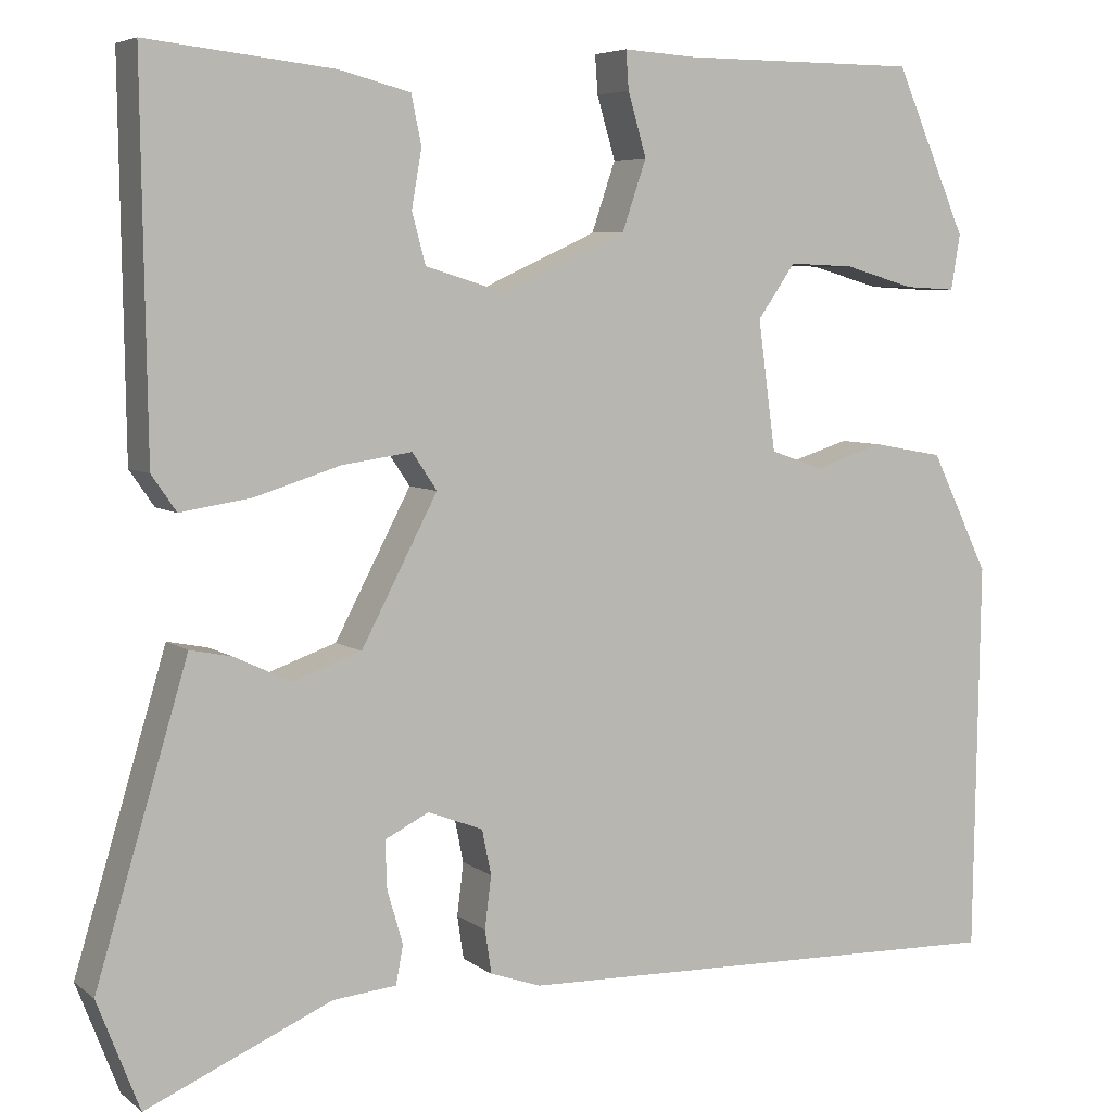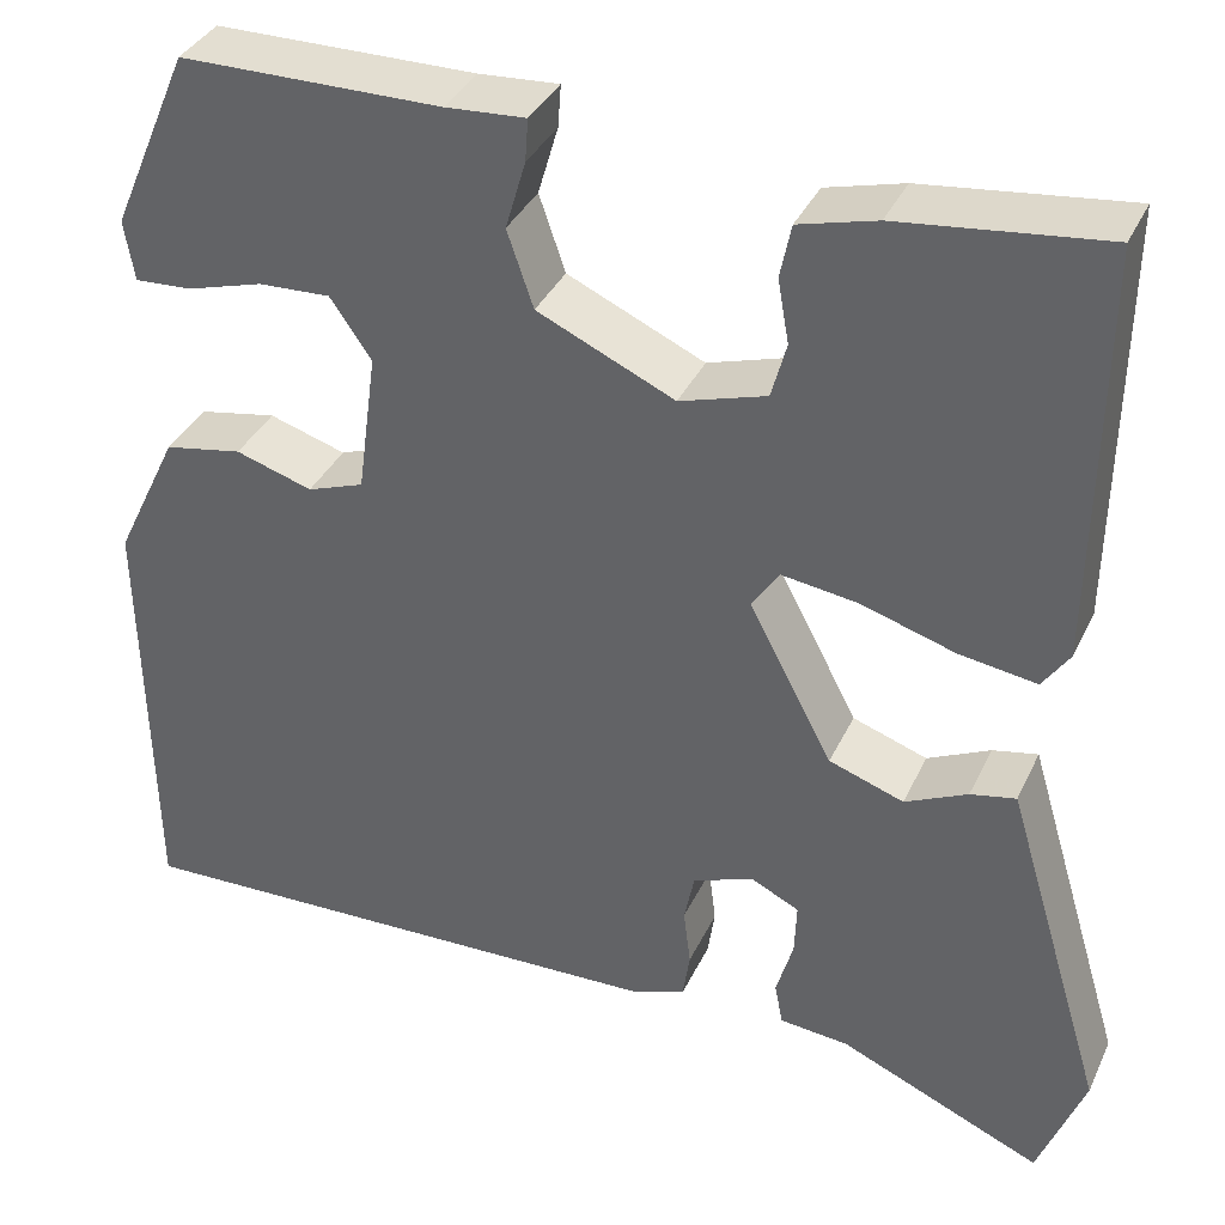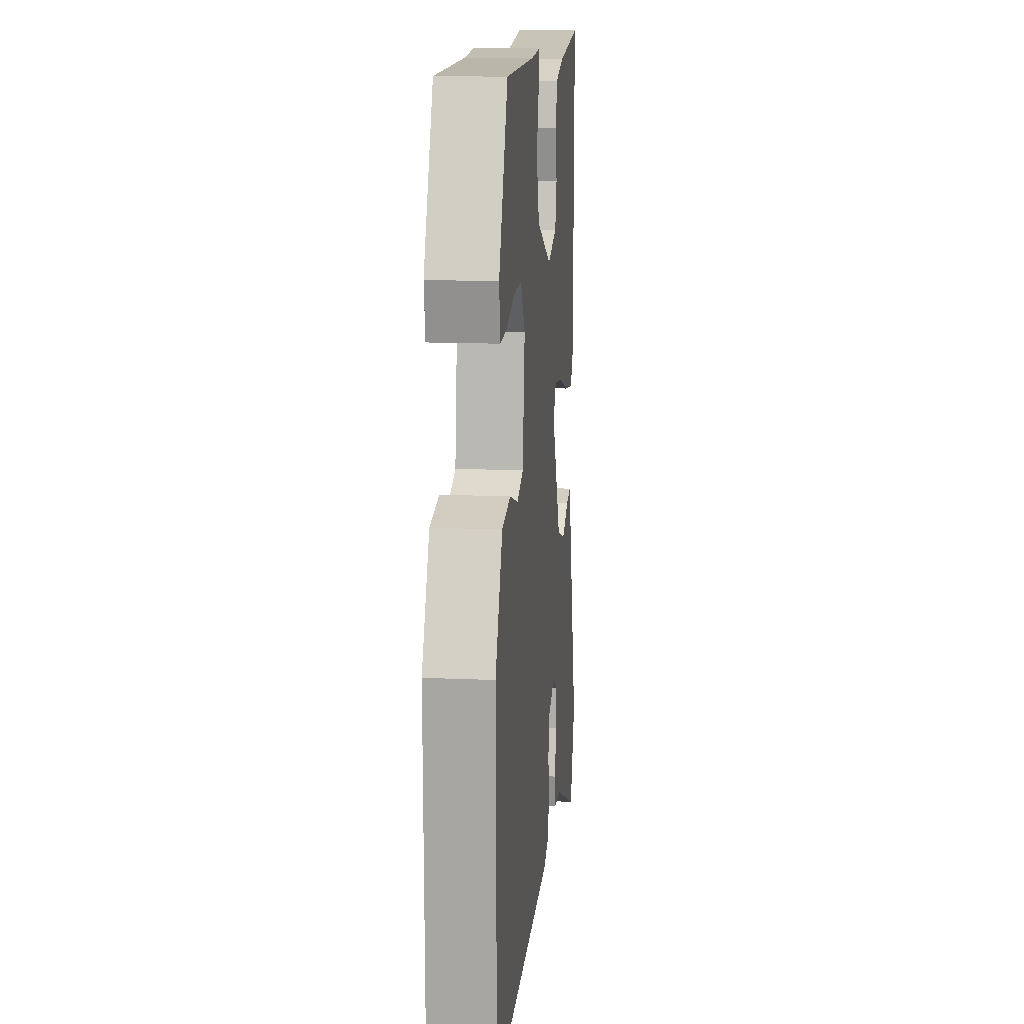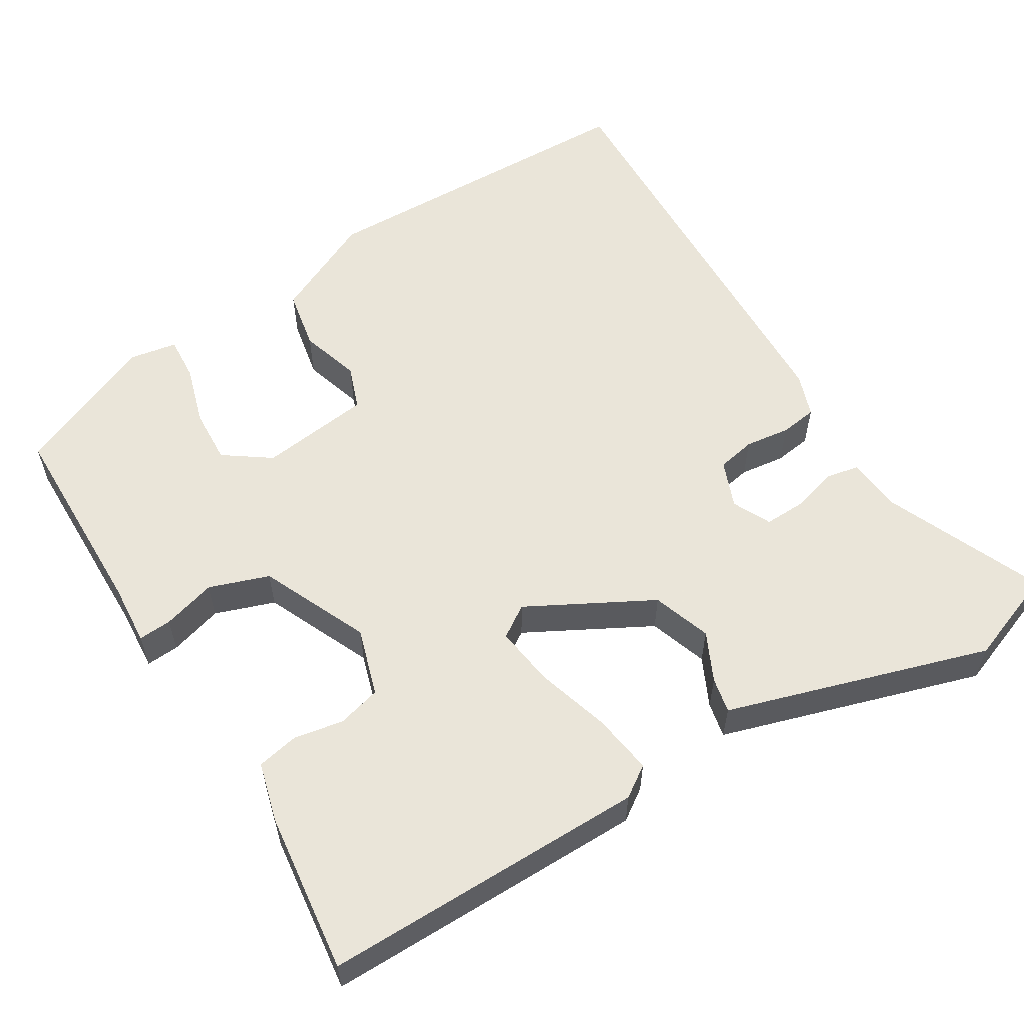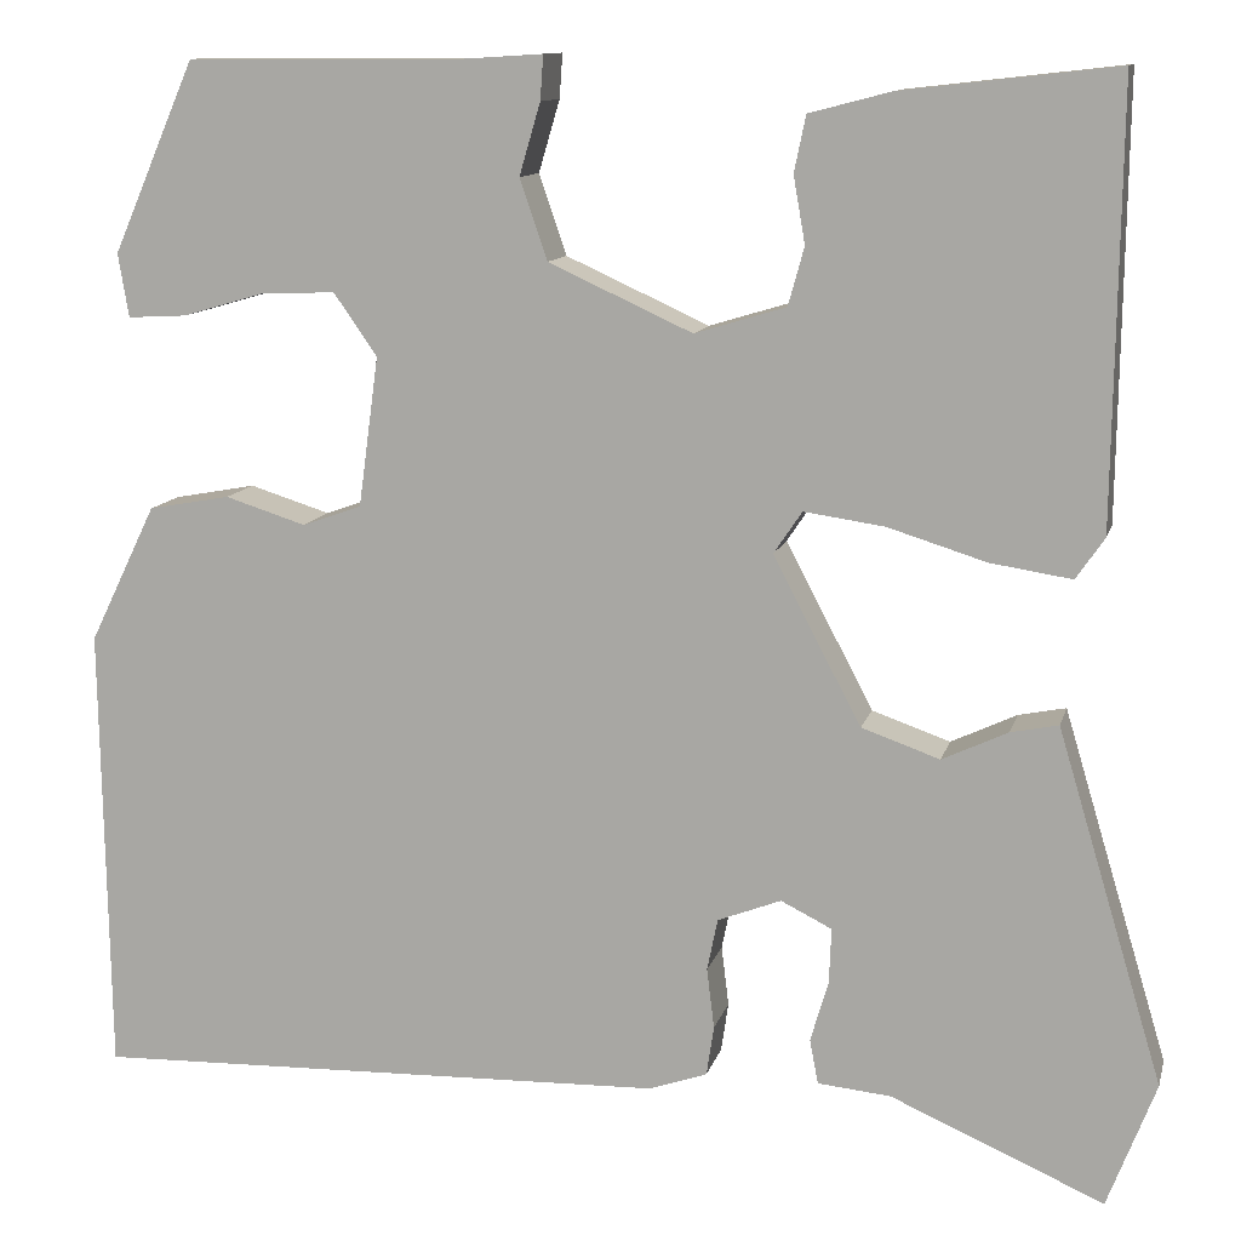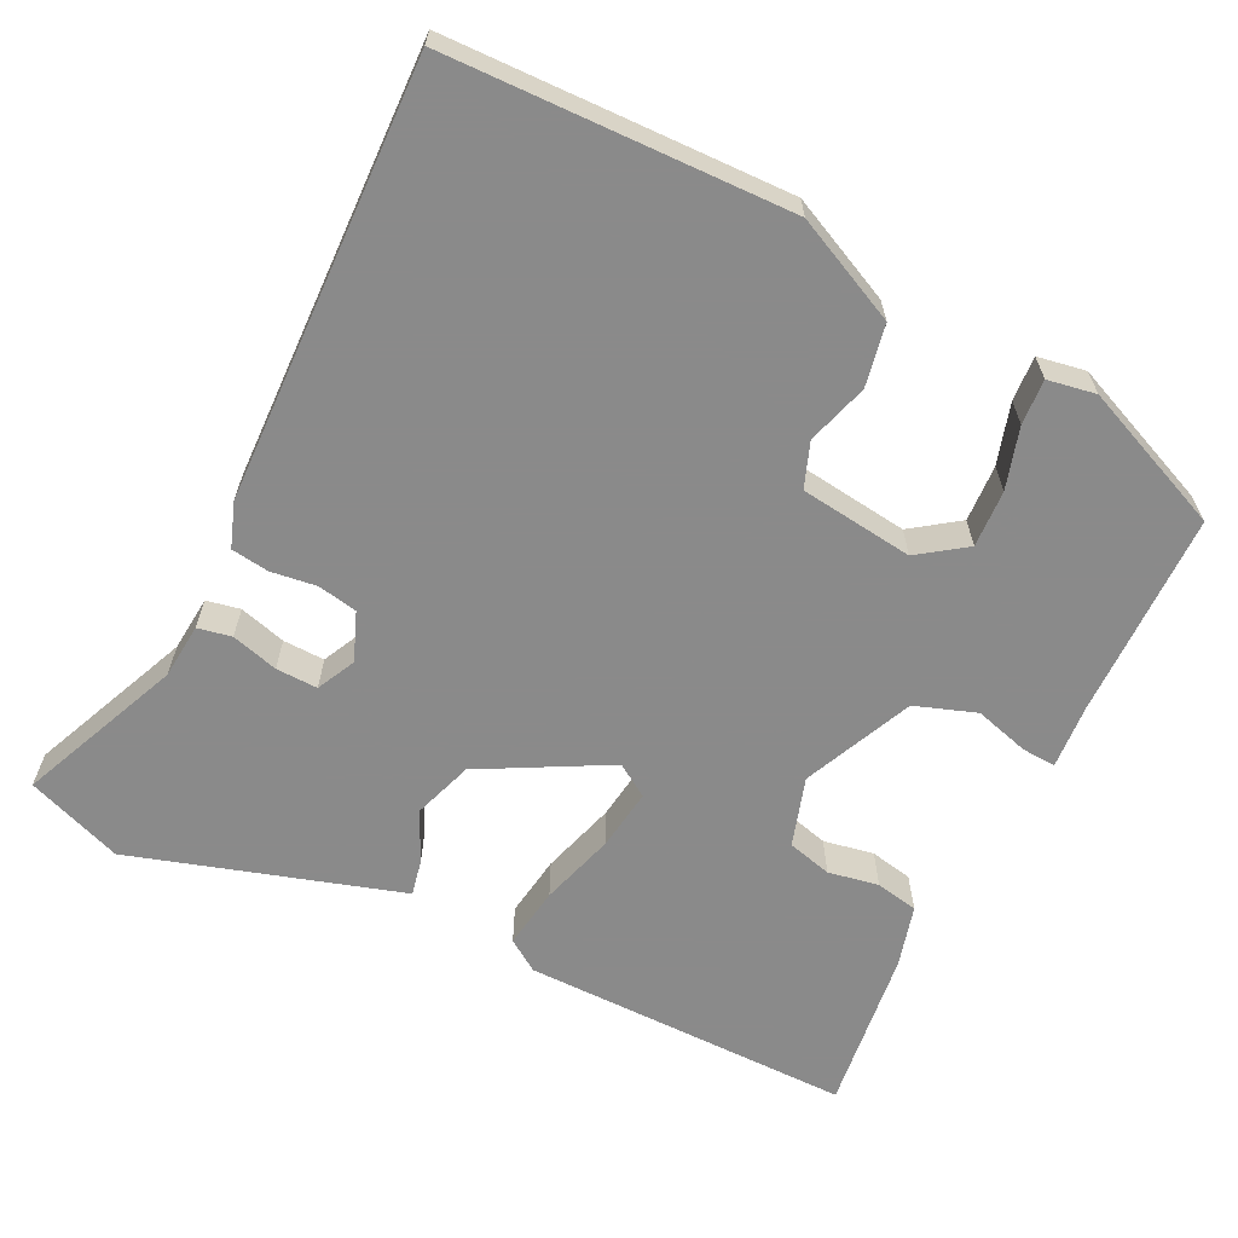
<metadata>
{"format":"obj","ext":"obj","renderer":"f3d","projection":"perspective","resolution":1024,"background":"white","views":[{"elev":5.8,"azim":153.8,"up":"+Z"},{"elev":36.1,"azim":22.7,"up":"+Z"},{"elev":13.9,"azim":-84.4,"up":"+Z"},{"elev":57.7,"azim":59.0,"up":"+Y"},{"elev":11.5,"azim":13.3,"up":"+Z"},{"elev":-63.6,"azim":-115.7,"up":"+Y"}]}
</metadata>
<code>
v 0.471 0.07 0.494
v 0.465 0.07 0.082
v 0.438 0.07 0.043
v 0.361 0.07 0.055
v 0.268 0.07 0.084
v 0.192 0.07 0.095
v 0.165 0.07 0.055
v 0.248 0.07 -0.103
v 0.322 0.07 -0.129
v 0.384 0.07 -0.1
v 0.429 0.07 -0.091
v 0.455 0.07 -0.178
v 0.529 0.07 -0.425
v 0.483 0.07 -0.544
v 0.282 0.07 -0.456
v 0.213 0.07 -0.449
v 0.205 0.07 -0.407
v 0.222 0.07 -0.349
v 0.224 0.07 -0.297
v 0.176 0.07 -0.273
v 0.116 0.07 -0.296
v 0.106 0.07 -0.345
v 0.113 0.07 -0.402
v 0.106 0.07 -0.449
v 0.051 0.07 -0.468
v -0.494 0.07 -0.481
v -0.501 0.07 -0.056
v -0.438 0.07 0.074
v -0.361 0.07 0.088
v -0.285 0.07 0.064
v -0.229 0.07 0.084
v -0.21 0.07 0.225
v -0.251 0.07 0.284
v -0.322 0.07 0.281
v -0.398 0.07 0.259
v -0.454 0.07 0.256
v -0.464 0.07 0.316
v -0.386 0.07 0.496
v -0.128 0.07 0.497
v -0.049 0.07 0.502
v -0.052 0.07 0.46
v -0.072 0.07 0.392
v -0.046 0.07 0.316
v 0.09 0.07 0.254
v 0.176 0.07 0.28
v 0.191 0.07 0.335
v 0.18 0.07 0.398
v 0.191 0.07 0.451
v 0.268 0.07 0.471
v 0.471 0 0.494
v 0.465 0 0.082
v 0.438 0 0.043
v 0.361 0 0.055
v 0.268 0 0.084
v 0.192 0 0.095
v 0.165 0 0.055
v 0.248 0 -0.103
v 0.322 0 -0.129
v 0.384 0 -0.1
v 0.429 0 -0.091
v 0.455 0 -0.178
v 0.529 0 -0.425
v 0.483 0 -0.544
v 0.282 0 -0.456
v 0.213 0 -0.449
v 0.205 0 -0.407
v 0.222 0 -0.349
v 0.224 0 -0.297
v 0.176 0 -0.273
v 0.116 0 -0.296
v 0.106 0 -0.345
v 0.113 0 -0.402
v 0.106 0 -0.449
v 0.051 0 -0.468
v -0.494 0 -0.481
v -0.501 0 -0.056
v -0.438 0 0.074
v -0.361 0 0.088
v -0.285 0 0.064
v -0.229 0 0.084
v -0.21 0 0.225
v -0.251 0 0.284
v -0.322 0 0.281
v -0.398 0 0.259
v -0.454 0 0.256
v -0.464 0 0.316
v -0.386 0 0.496
v -0.128 0 0.497
v -0.049 0 0.502
v -0.052 0 0.46
v -0.072 0 0.392
v -0.046 0 0.316
v 0.09 0 0.254
v 0.176 0 0.28
v 0.191 0 0.335
v 0.18 0 0.398
v 0.191 0 0.451
v 0.268 0 0.471
f 3 4 5
f 2 3 5
f 1 2 5
f 49 1 5
f 48 49 5
f 47 48 5
f 46 47 5
f 45 46 5 6
f 44 45 6 7
f 43 44 7
f 39 40 41 42
f 38 39 42
f 37 38 42
f 36 37 42
f 35 36 42
f 34 35 42
f 33 34 42 43
f 43 7 8
f 33 43 8
f 32 33 8
f 28 29 30
f 27 28 30
f 26 27 30
f 25 26 30
f 24 25 30
f 23 24 30
f 22 23 30
f 21 22 30 31
f 31 32 8
f 21 31 8
f 20 21 8
f 15 16 17 18
f 15 18 19
f 14 15 19
f 13 14 19
f 12 13 19
f 12 19 20
f 11 12 20
f 10 11 20
f 9 10 20
f 8 9 20
f 54 53 52
f 54 52 51
f 54 51 50
f 54 50 98
f 54 98 97
f 54 97 96
f 54 96 95
f 55 54 95 94
f 56 55 94 93
f 56 93 92
f 91 90 89 88
f 91 88 87
f 91 87 86
f 91 86 85
f 91 85 84
f 91 84 83
f 92 91 83 82
f 57 56 92
f 57 92 82
f 57 82 81
f 79 78 77
f 79 77 76
f 79 76 75
f 79 75 74
f 79 74 73
f 79 73 72
f 79 72 71
f 80 79 71 70
f 57 81 80
f 57 80 70
f 57 70 69
f 67 66 65 64
f 68 67 64
f 68 64 63
f 68 63 62
f 68 62 61
f 69 68 61
f 69 61 60
f 69 60 59
f 69 59 58
f 69 58 57
f 1 50 51 2
f 2 51 52 3
f 3 52 53 4
f 4 53 54 5
f 5 54 55 6
f 6 55 56 7
f 7 56 57 8
f 8 57 58 9
f 9 58 59 10
f 10 59 60 11
f 11 60 61 12
f 12 61 62 13
f 13 62 63 14
f 14 63 64 15
f 15 64 65 16
f 16 65 66 17
f 17 66 67 18
f 18 67 68 19
f 19 68 69 20
f 20 69 70 21
f 21 70 71 22
f 22 71 72 23
f 23 72 73 24
f 24 73 74 25
f 25 74 75 26
f 26 75 76 27
f 27 76 77 28
f 28 77 78 29
f 29 78 79 30
f 30 79 80 31
f 31 80 81 32
f 32 81 82 33
f 33 82 83 34
f 34 83 84 35
f 35 84 85 36
f 36 85 86 37
f 37 86 87 38
f 38 87 88 39
f 39 88 89 40
f 40 89 90 41
f 41 90 91 42
f 42 91 92 43
f 43 92 93 44
f 44 93 94 45
f 45 94 95 46
f 46 95 96 47
f 47 96 97 48
f 48 97 98 49
f 49 98 50 1

</code>
